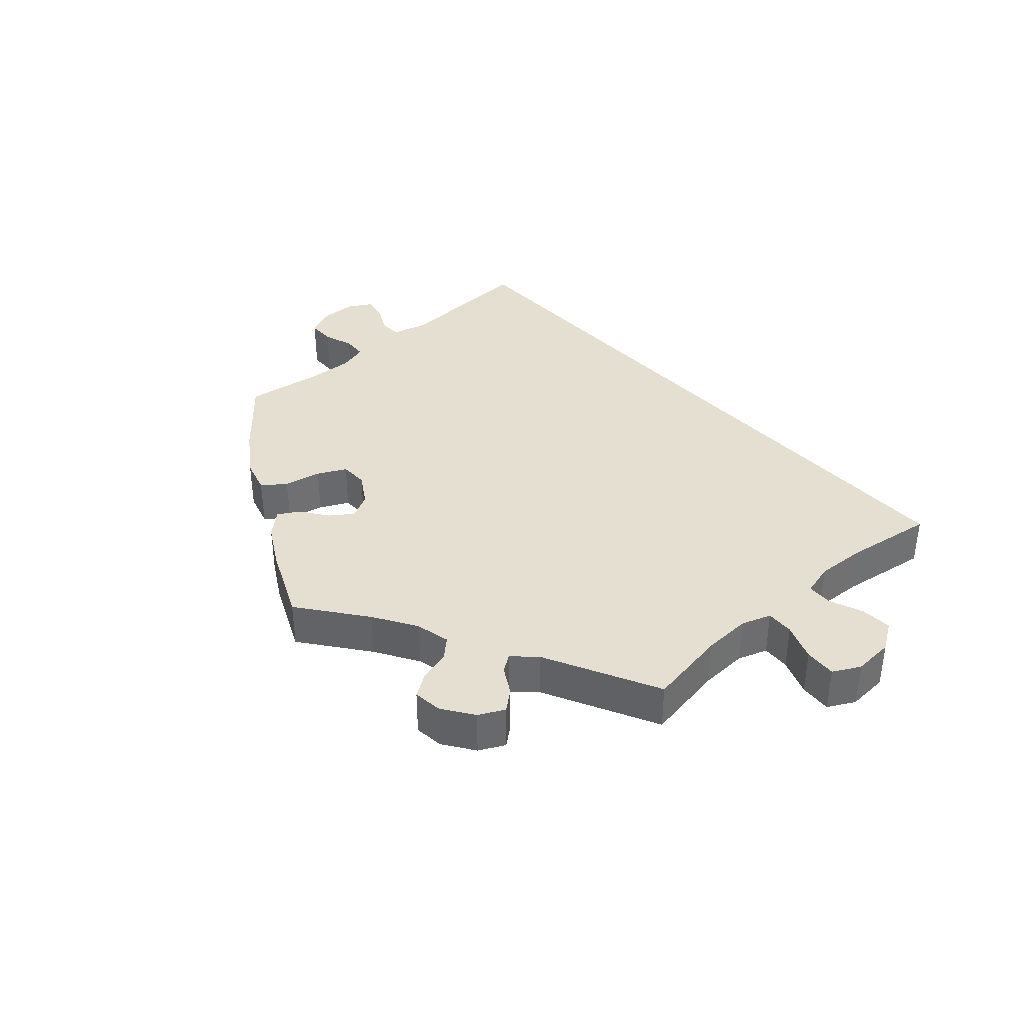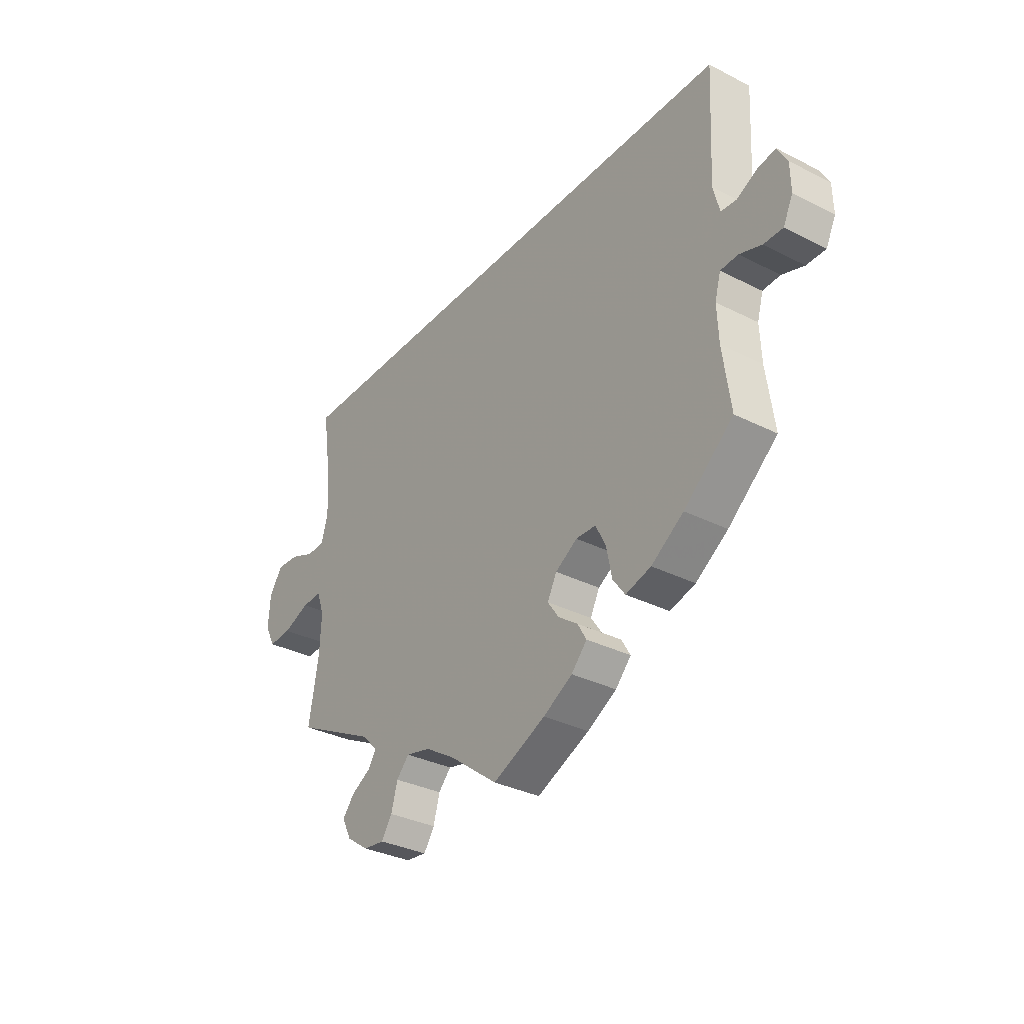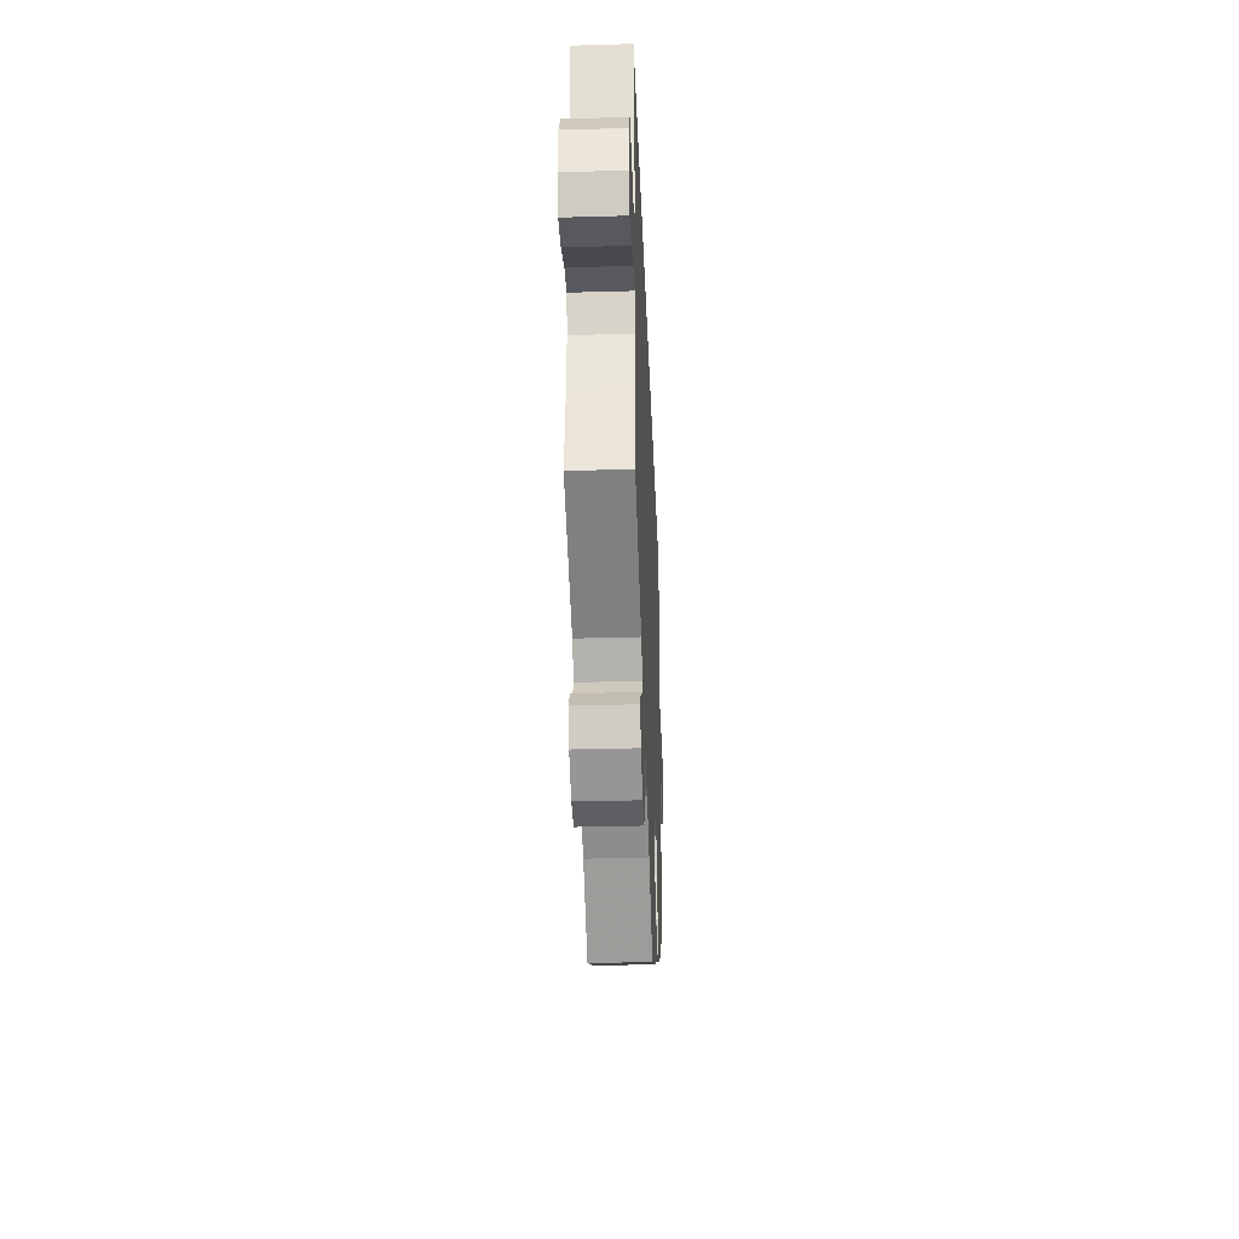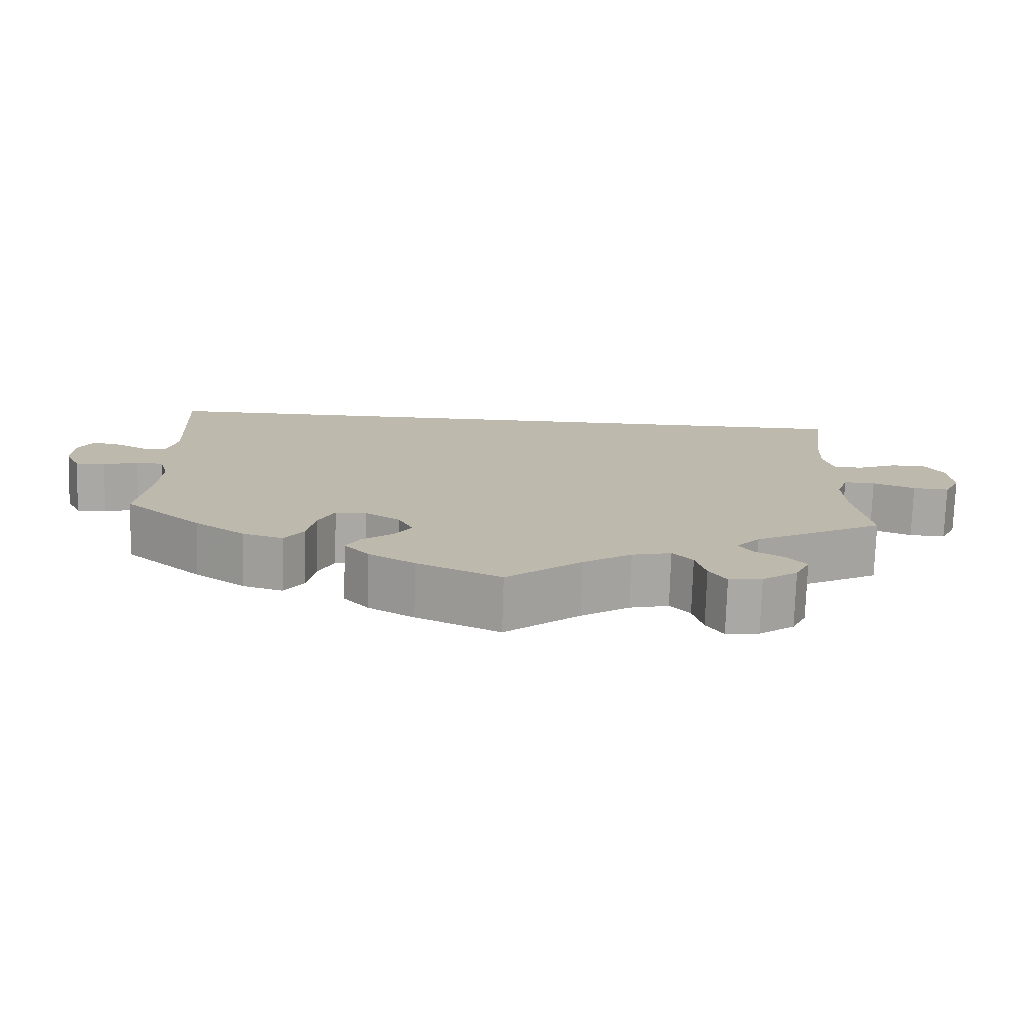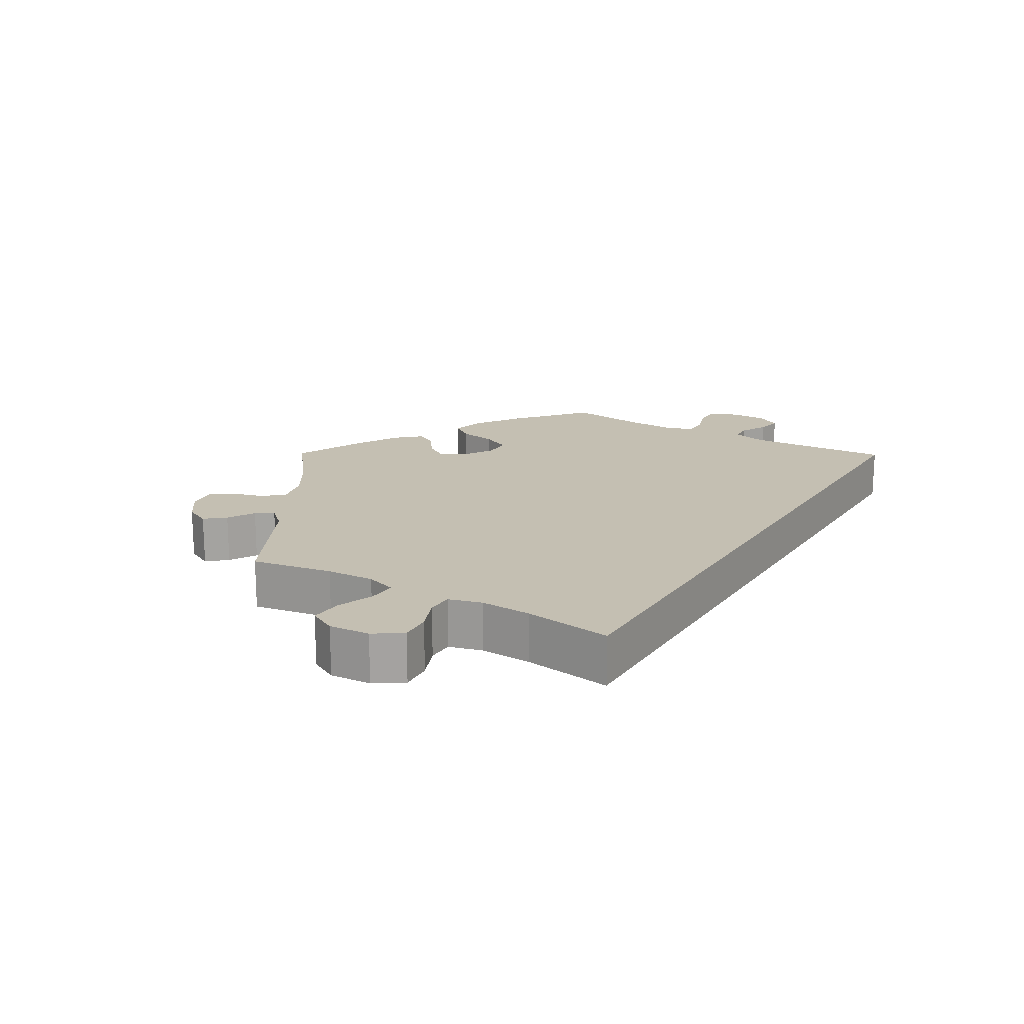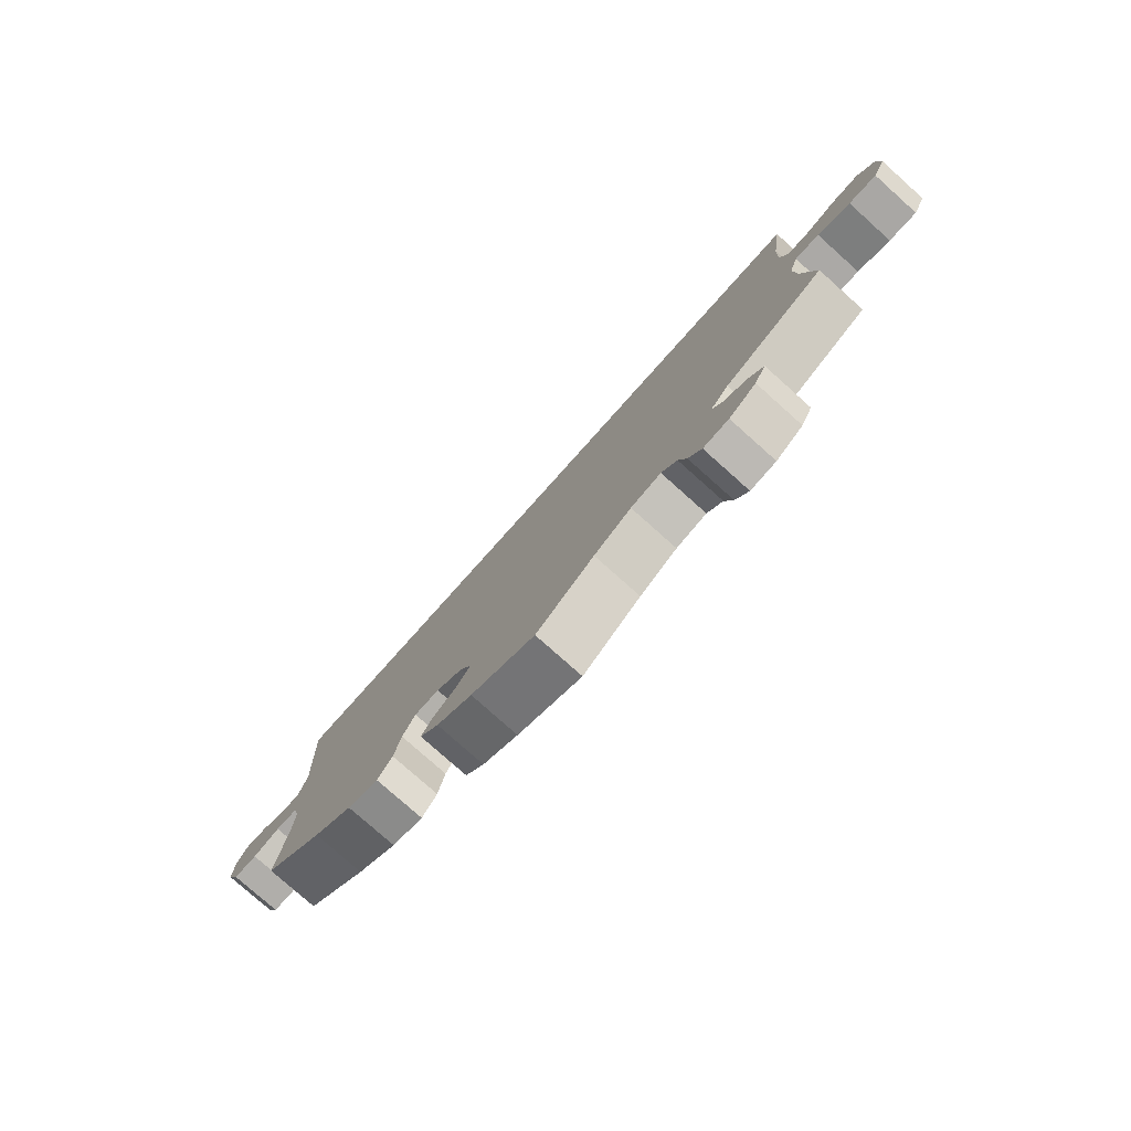
<metadata>
{"format":"obj","ext":"obj","renderer":"f3d","projection":"perspective","resolution":1024,"background":"white","views":[{"elev":37.5,"azim":-131.7,"up":"+Y"},{"elev":-32.9,"azim":54.9,"up":"+Z"},{"elev":-33.1,"azim":-87.7,"up":"+Z"},{"elev":-74.9,"azim":178.3,"up":"+Z"},{"elev":17.6,"azim":-59.4,"up":"+Y"},{"elev":-77.9,"azim":-131.8,"up":"+Z"}]}
</metadata>
<code>
v -0.098 0.07 -0.503
v -0.161 0.07 -0.464
v -0.212 0.07 -0.452
v -0.238 0.07 -0.48
v -0.251 0.07 -0.527
v -0.273 0.07 -0.56
v -0.316 0.07 -0.555
v -0.362 0.07 -0.523
v -0.381 0.07 -0.485
v -0.357 0.07 -0.456
v -0.317 0.07 -0.433
v -0.3 0.07 -0.408
v -0.331 0.07 -0.375
v -0.5 0.07 -0.289
v -0.48 0.07 -0.17
v -0.477 0.07 -0.1
v -0.492 0.07 -0.056
v -0.533 0.07 -0.058
v -0.588 0.07 -0.079
v -0.635 0.07 -0.082
v -0.656 0.07 -0.042
v -0.652 0.07 0.018
v -0.625 0.07 0.059
v -0.579 0.07 0.056
v -0.529 0.07 0.036
v -0.491 0.07 0.037
v -0.478 0.07 0.085
v -0.482 0.07 0.161
v -0.501 0.07 0.289
v 0.501 0.07 0.289
v 0.49 0.07 0.079
v 0.503 0.07 0.028
v 0.535 0.07 0.026
v 0.576 0.07 0.047
v 0.613 0.07 0.054
v 0.633 0.07 0.018
v 0.634 0.07 -0.035
v 0.614 0.07 -0.076
v 0.575 0.07 -0.076
v 0.53 0.07 -0.061
v 0.494 0.07 -0.063
v 0.482 0.07 -0.106
v 0.485 0.07 -0.174
v 0.501 0.07 -0.289
v 0.4 0.07 -0.374
v 0.334 0.07 -0.419
v 0.282 0.07 -0.434
v 0.257 0.07 -0.4
v 0.246 0.07 -0.345
v 0.225 0.07 -0.303
v 0.184 0.07 -0.302
v 0.139 0.07 -0.33
v 0.12 0.07 -0.367
v 0.143 0.07 -0.4
v 0.183 0.07 -0.429
v 0.201 0.07 -0.46
v 0.169 0.07 -0.495
v 0.109 0.07 -0.529
v 0 0.07 -0.578
v -0.098 0 -0.503
v -0.161 0 -0.464
v -0.212 0 -0.452
v -0.238 0 -0.48
v -0.251 0 -0.527
v -0.273 0 -0.56
v -0.316 0 -0.555
v -0.362 0 -0.523
v -0.381 0 -0.485
v -0.357 0 -0.456
v -0.317 0 -0.433
v -0.3 0 -0.408
v -0.331 0 -0.375
v -0.5 0 -0.289
v -0.48 0 -0.17
v -0.477 0 -0.1
v -0.492 0 -0.056
v -0.533 0 -0.058
v -0.588 0 -0.079
v -0.635 0 -0.082
v -0.656 0 -0.042
v -0.652 0 0.018
v -0.625 0 0.059
v -0.579 0 0.056
v -0.529 0 0.036
v -0.491 0 0.037
v -0.478 0 0.085
v -0.482 0 0.161
v -0.501 0 0.289
v 0.501 0 0.289
v 0.49 0 0.079
v 0.503 0 0.028
v 0.535 0 0.026
v 0.576 0 0.047
v 0.613 0 0.054
v 0.633 0 0.018
v 0.634 0 -0.035
v 0.614 0 -0.076
v 0.575 0 -0.076
v 0.53 0 -0.061
v 0.494 0 -0.063
v 0.482 0 -0.106
v 0.485 0 -0.174
v 0.501 0 -0.289
v 0.4 0 -0.374
v 0.334 0 -0.419
v 0.282 0 -0.434
v 0.257 0 -0.4
v 0.246 0 -0.345
v 0.225 0 -0.303
v 0.184 0 -0.302
v 0.139 0 -0.33
v 0.12 0 -0.367
v 0.143 0 -0.4
v 0.183 0 -0.429
v 0.201 0 -0.46
v 0.169 0 -0.495
v 0.109 0 -0.529
v 0 0 -0.578
f 58 59 1
f 57 58 1 2
f 54 55 56 57
f 53 54 57 2
f 52 53 2 3
f 51 52 3
f 46 47 48 49
f 46 49 50
f 43 44 45 46
f 42 43 46 50
f 41 42 50 51
f 37 38 39 40
f 37 40 41
f 36 37 41
f 33 34 35 36
f 32 33 36 41
f 31 32 41 51
f 28 29 30 31
f 27 28 31 51
f 22 23 24 25
f 22 25 26
f 21 22 26
f 18 19 20 21
f 17 18 21 26
f 16 17 26 27
f 13 14 15
f 12 13 15 16
f 8 9 10 11
f 8 11 12
f 7 8 12
f 4 5 6 7
f 3 4 7 12
f 16 27 51
f 3 12 16 51
f 60 118 117
f 61 60 117 116
f 116 115 114 113
f 61 116 113 112
f 62 61 112 111
f 62 111 110
f 108 107 106 105
f 109 108 105
f 105 104 103 102
f 109 105 102 101
f 110 109 101 100
f 99 98 97 96
f 100 99 96
f 100 96 95
f 95 94 93 92
f 100 95 92 91
f 110 100 91 90
f 90 89 88 87
f 110 90 87 86
f 84 83 82 81
f 85 84 81
f 85 81 80
f 80 79 78 77
f 85 80 77 76
f 86 85 76 75
f 74 73 72
f 75 74 72 71
f 70 69 68 67
f 71 70 67
f 71 67 66
f 66 65 64 63
f 71 66 63 62
f 110 86 75
f 110 75 71 62
f 1 60 61 2
f 2 61 62 3
f 3 62 63 4
f 4 63 64 5
f 5 64 65 6
f 6 65 66 7
f 7 66 67 8
f 8 67 68 9
f 9 68 69 10
f 10 69 70 11
f 11 70 71 12
f 12 71 72 13
f 13 72 73 14
f 14 73 74 15
f 15 74 75 16
f 16 75 76 17
f 17 76 77 18
f 18 77 78 19
f 19 78 79 20
f 20 79 80 21
f 21 80 81 22
f 22 81 82 23
f 23 82 83 24
f 24 83 84 25
f 25 84 85 26
f 26 85 86 27
f 27 86 87 28
f 28 87 88 29
f 29 88 89 30
f 30 89 90 31
f 31 90 91 32
f 32 91 92 33
f 33 92 93 34
f 34 93 94 35
f 35 94 95 36
f 36 95 96 37
f 37 96 97 38
f 38 97 98 39
f 39 98 99 40
f 40 99 100 41
f 41 100 101 42
f 42 101 102 43
f 43 102 103 44
f 44 103 104 45
f 45 104 105 46
f 46 105 106 47
f 47 106 107 48
f 48 107 108 49
f 49 108 109 50
f 50 109 110 51
f 51 110 111 52
f 52 111 112 53
f 53 112 113 54
f 54 113 114 55
f 55 114 115 56
f 56 115 116 57
f 57 116 117 58
f 58 117 118 59
f 59 118 60 1

</code>
